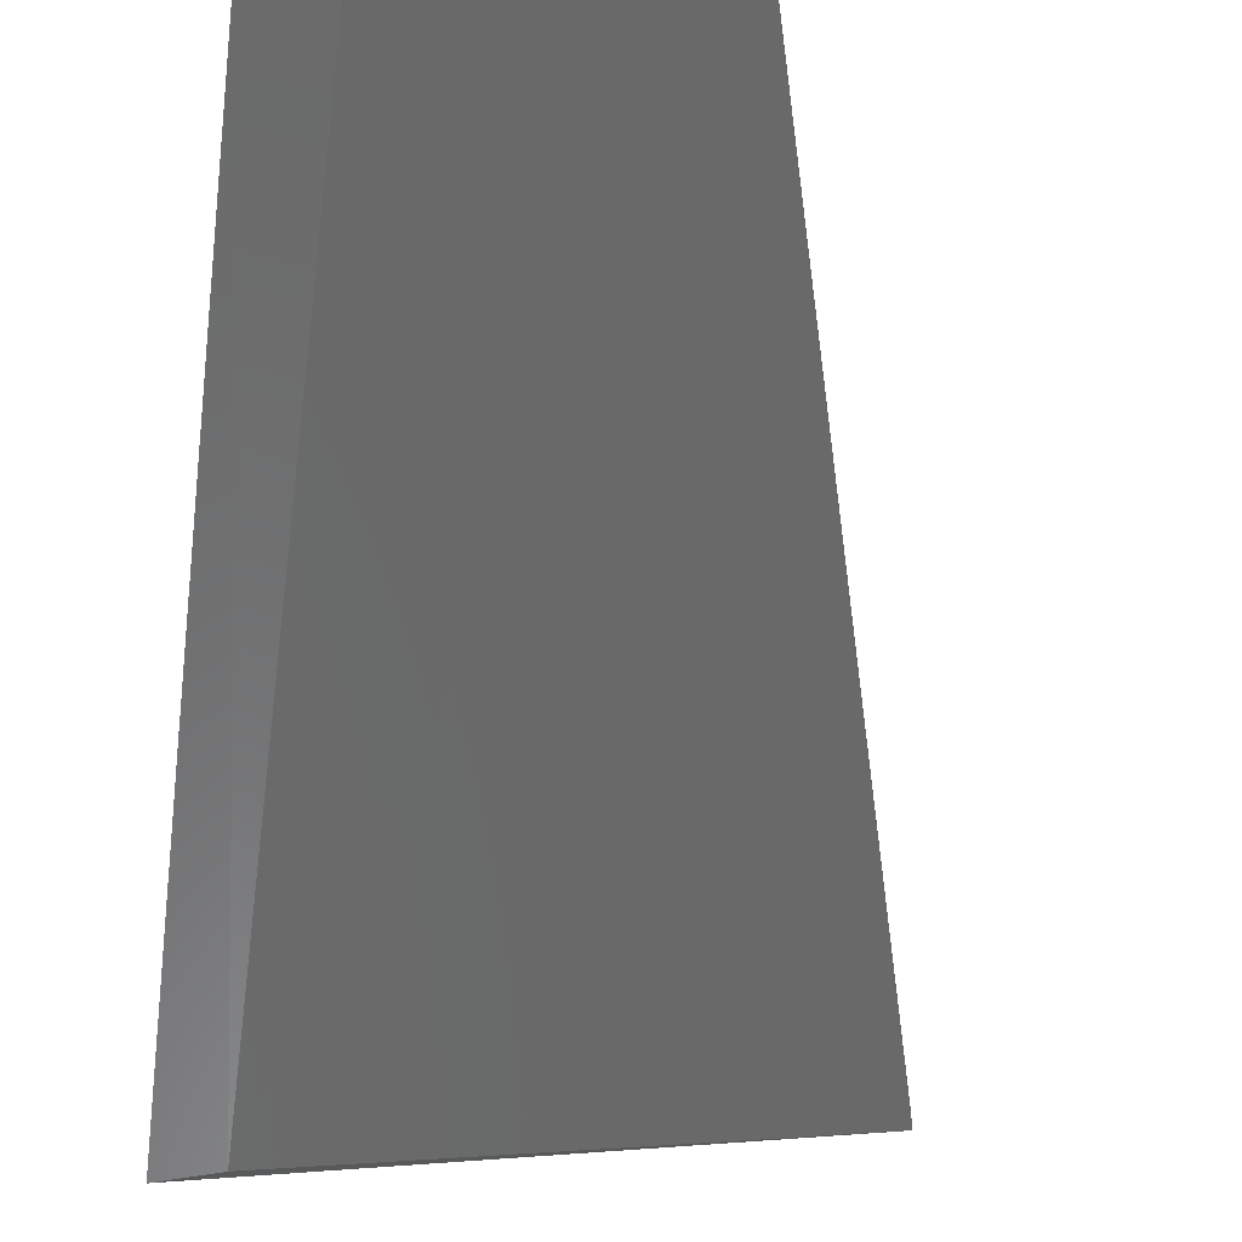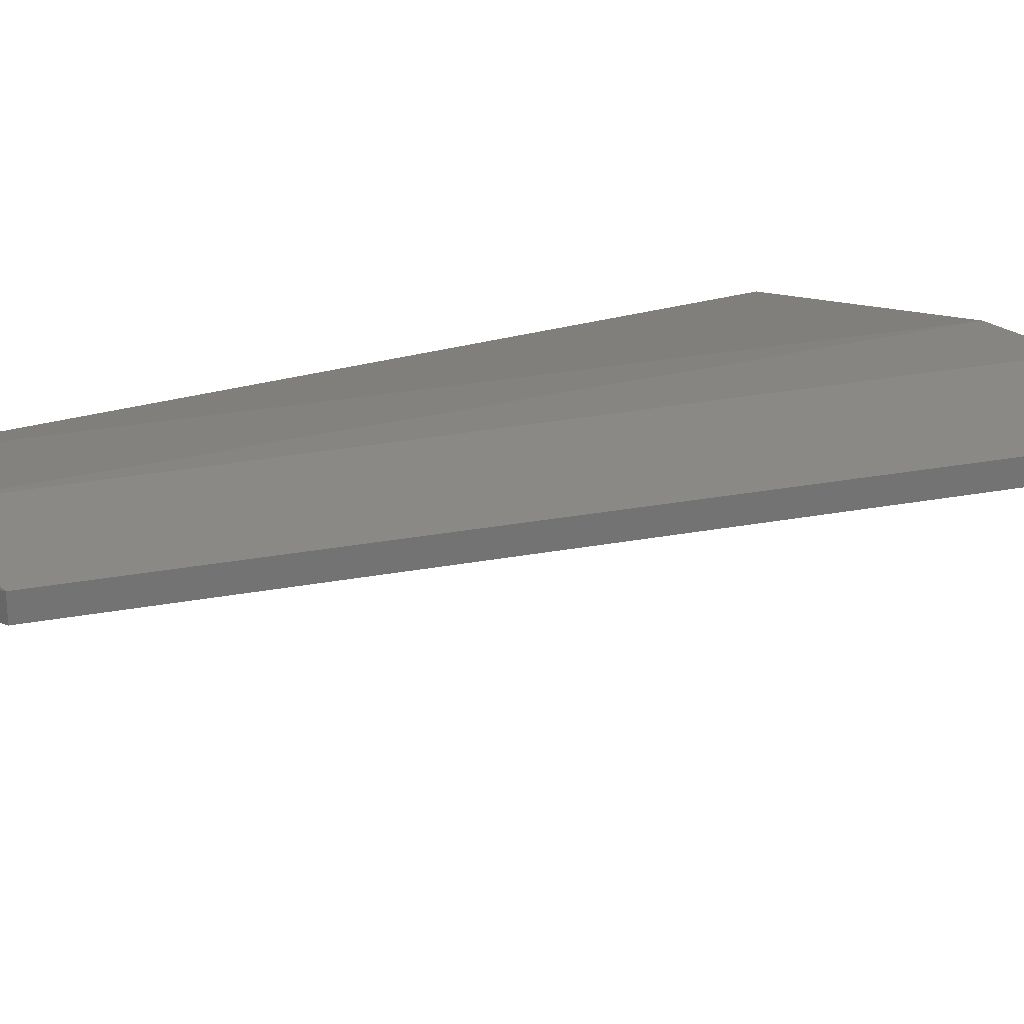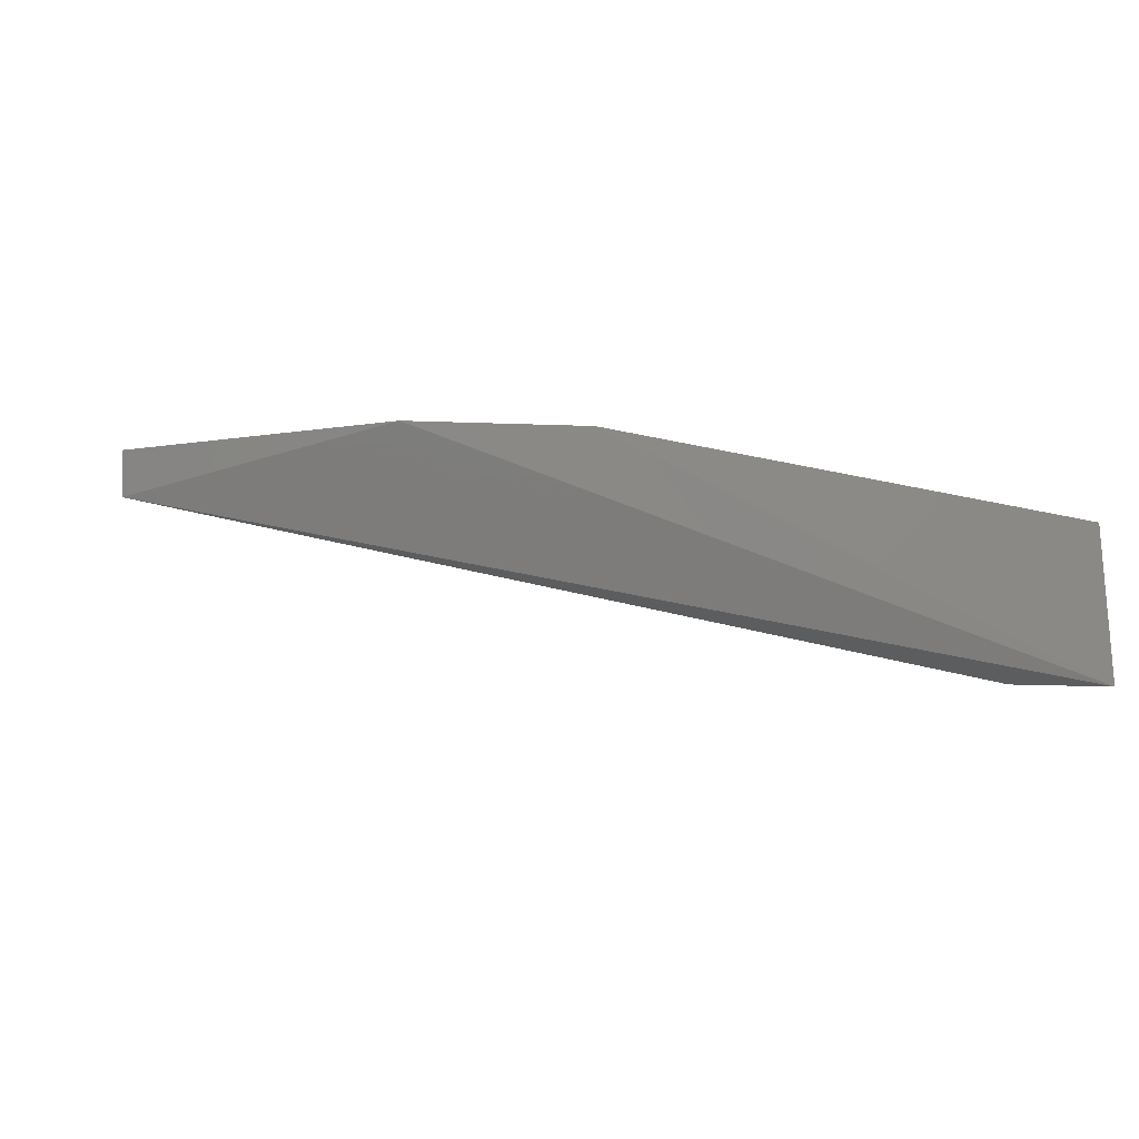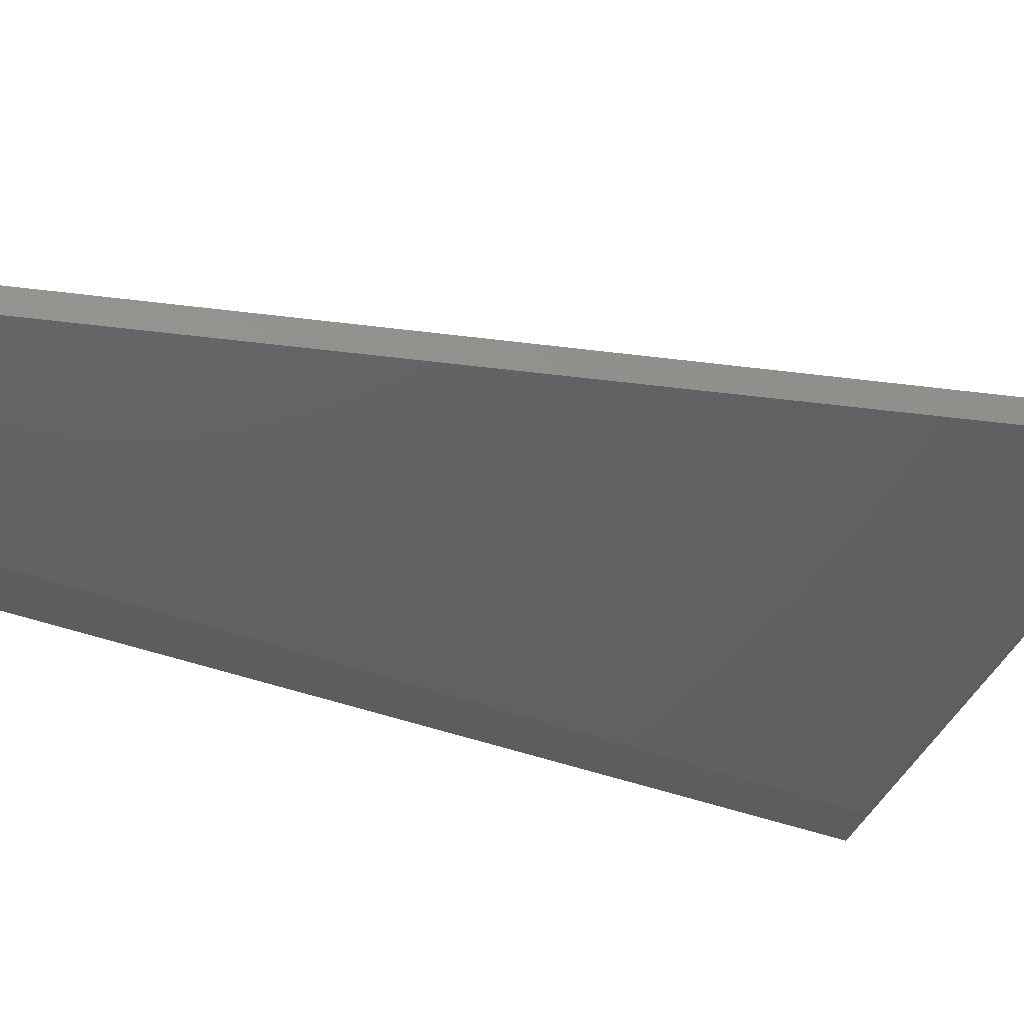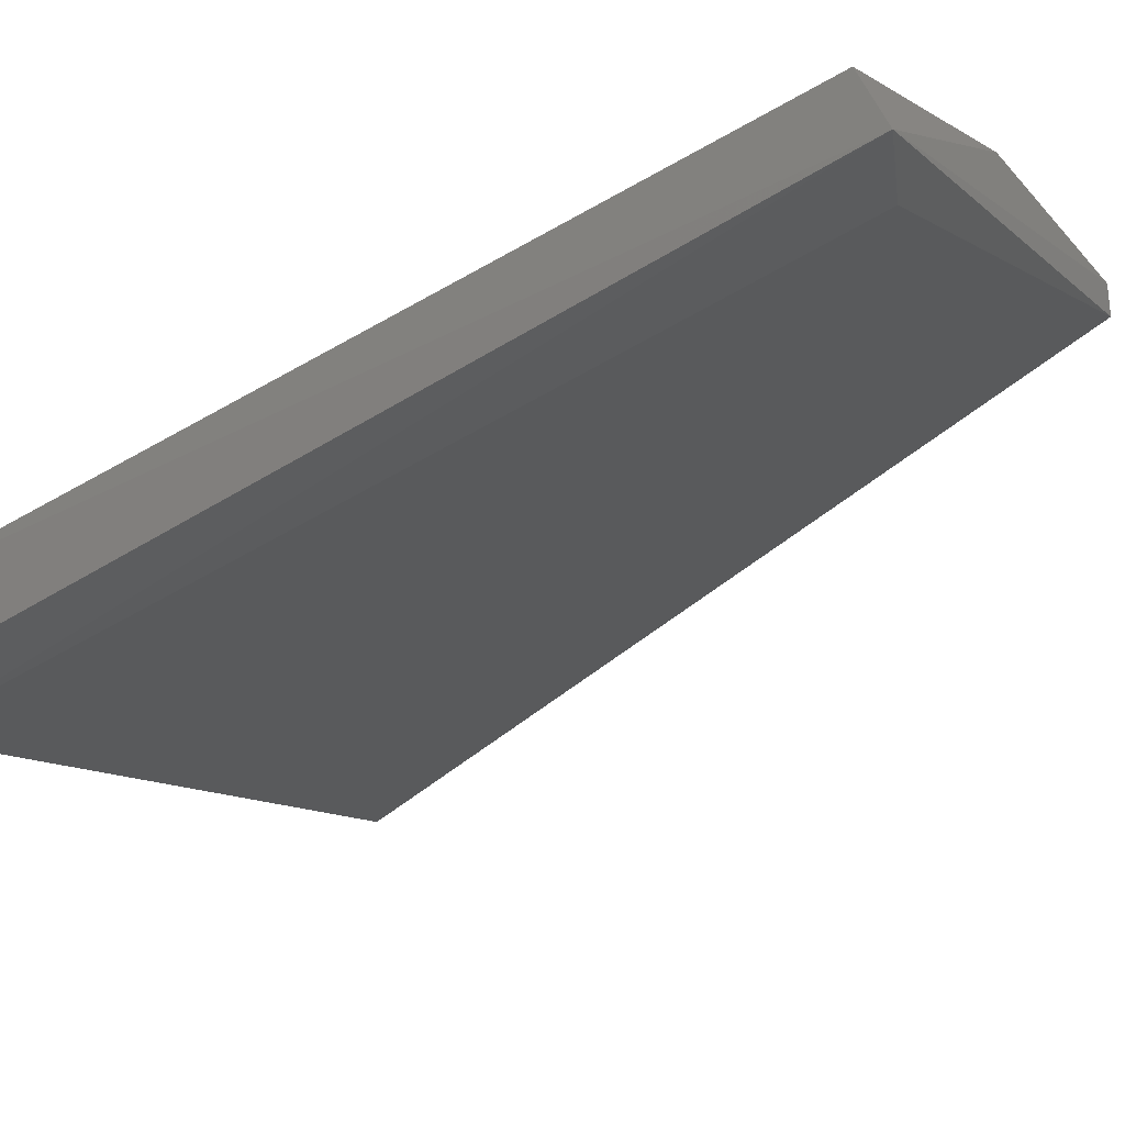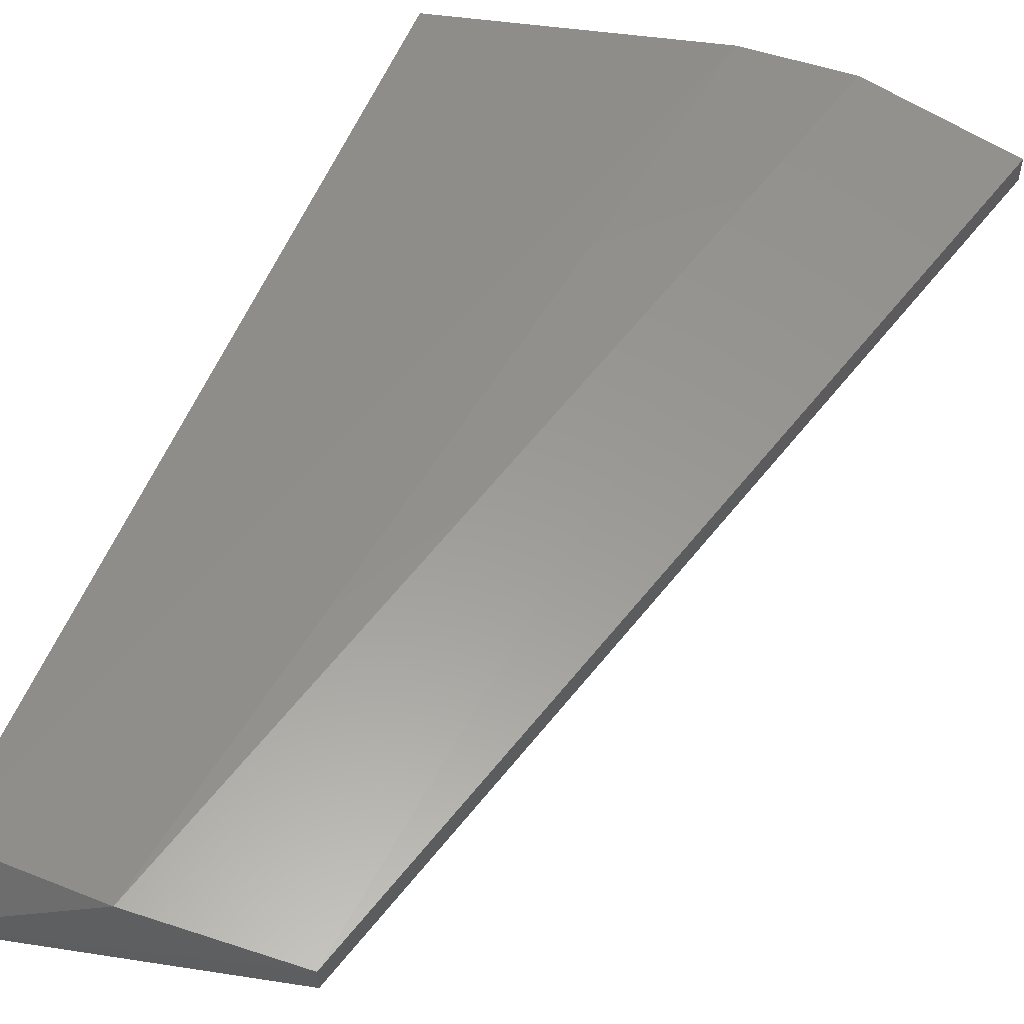
<metadata>
{"format":"stl","ext":"stl","renderer":"f3d","projection":"perspective","resolution":1024,"background":"white","views":[{"elev":-54.6,"azim":-8.6,"up":"+Y"},{"elev":23.5,"azim":55.4,"up":"+Y"},{"elev":-1.0,"azim":175.3,"up":"+Y"},{"elev":-31.4,"azim":62.8,"up":"+Y"},{"elev":-29.9,"azim":-50.2,"up":"+Y"},{"elev":55.6,"azim":20.8,"up":"+Y"}]}
</metadata>
<code>
# stl→obj: 13 verts, 22 faces
v -0.3168 0.4155 0.02123
v -0.3168 0.4113 0.02123
v -0.2747 0.4113 -0.1218
v -0.2747 0.4155 -0.1218
v -0.363 0.4092 -0.1239
v -0.3636 0.3944 -0.127
v -0.3668 0.4027 0.02754
v -0.363 0.4155 0.02123
v -0.3404 0.4179 0.02293
v -0.3168 0.4176 -0.126
v -0.2993 0.418 -0.1262
v -0.3546 0.3945 -0.1239
v -0.3567 0.4029 0.02123
f 1 2 3
f 1 3 4
f 5 6 7
f 8 7 9
f 8 5 7
f 10 5 8
f 10 8 9
f 10 6 5
f 1 9 7
f 1 7 2
f 11 4 3
f 11 3 6
f 11 6 10
f 11 10 9
f 11 9 1
f 11 1 4
f 12 6 3
f 12 7 6
f 13 7 12
f 12 3 2
f 12 2 13
f 13 2 7

</code>
